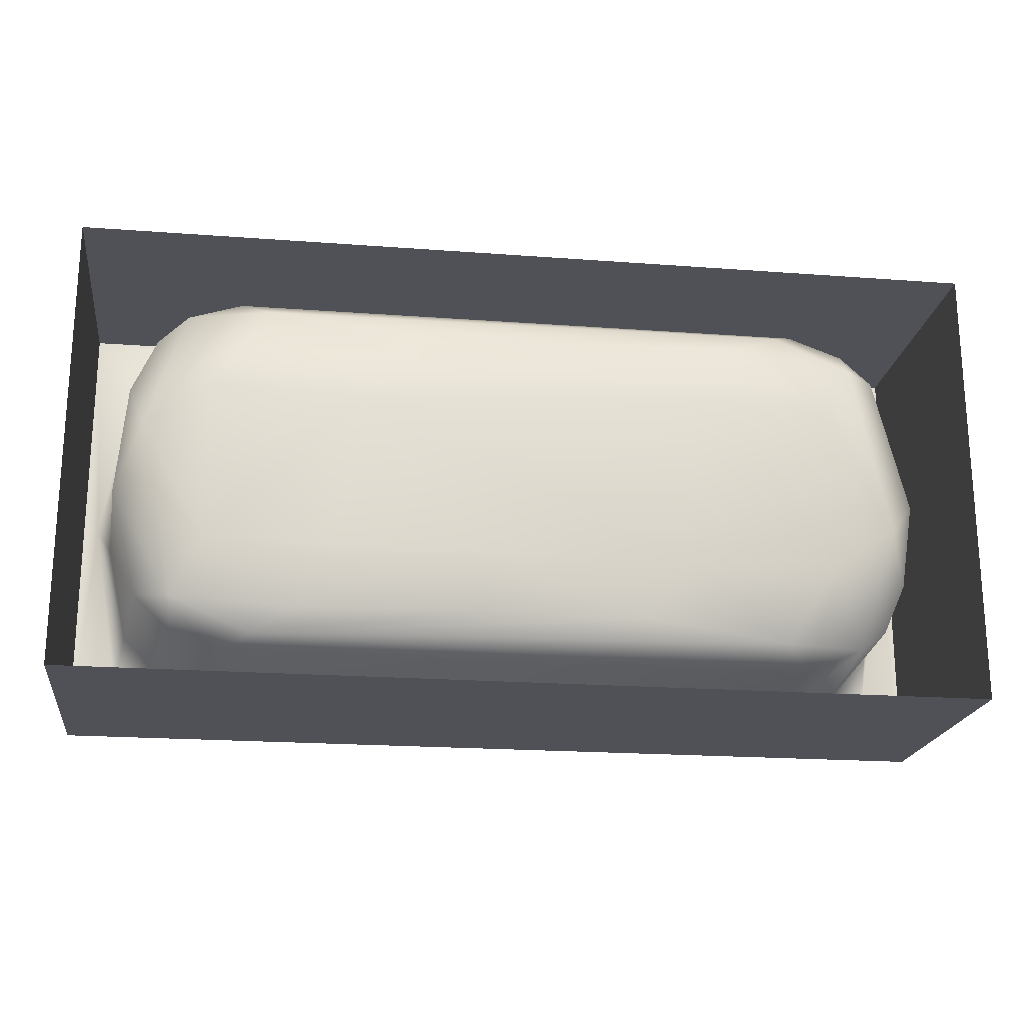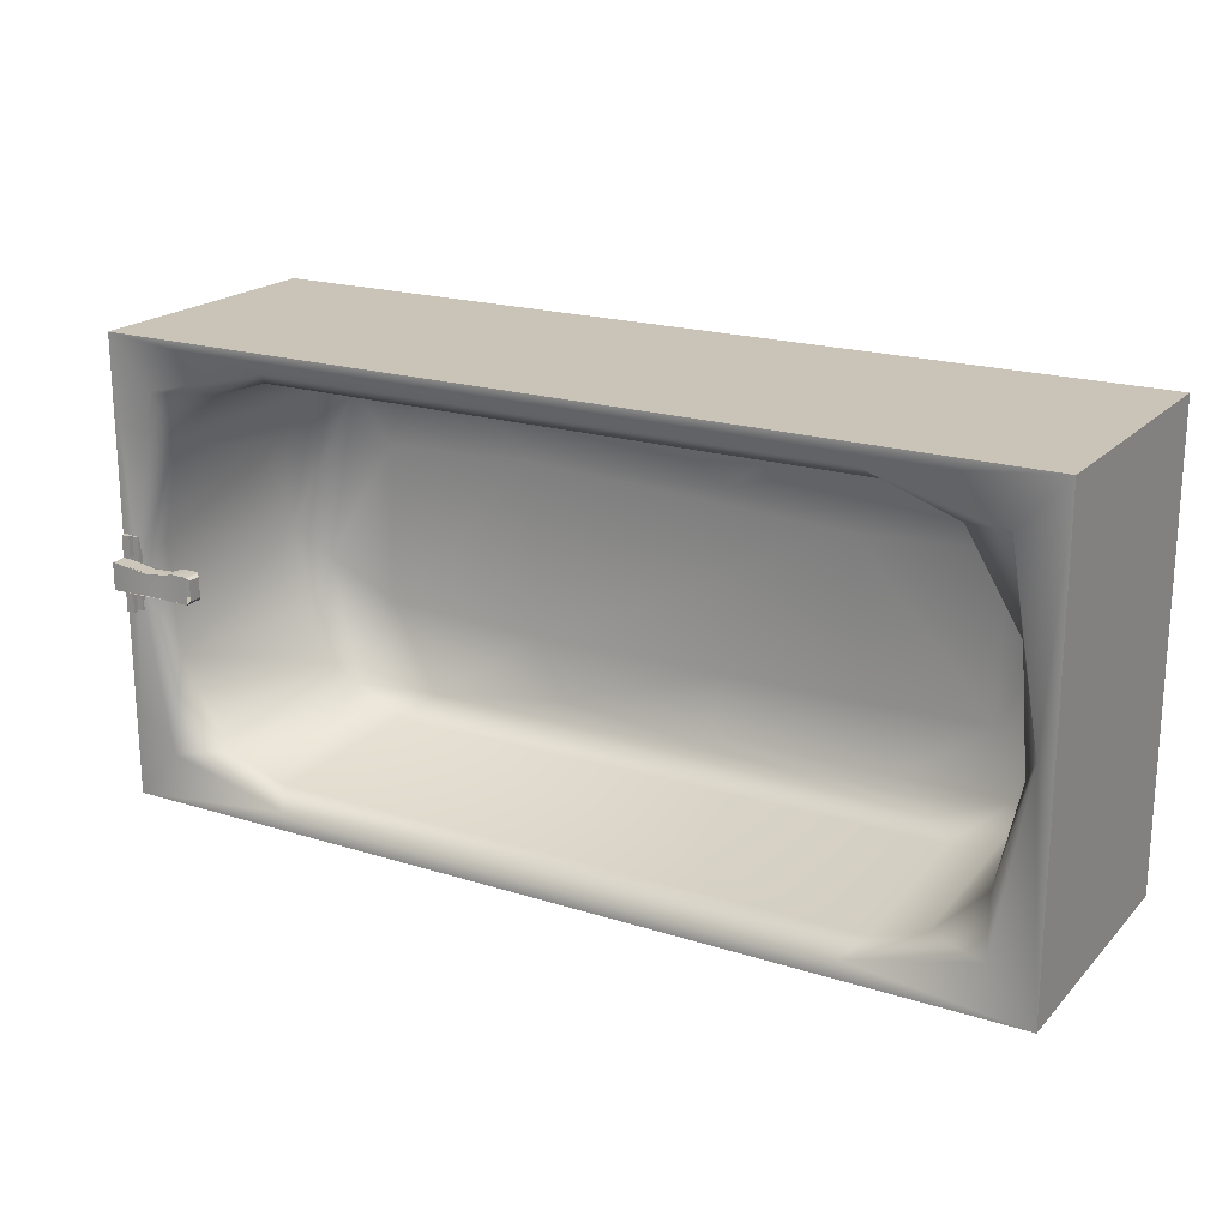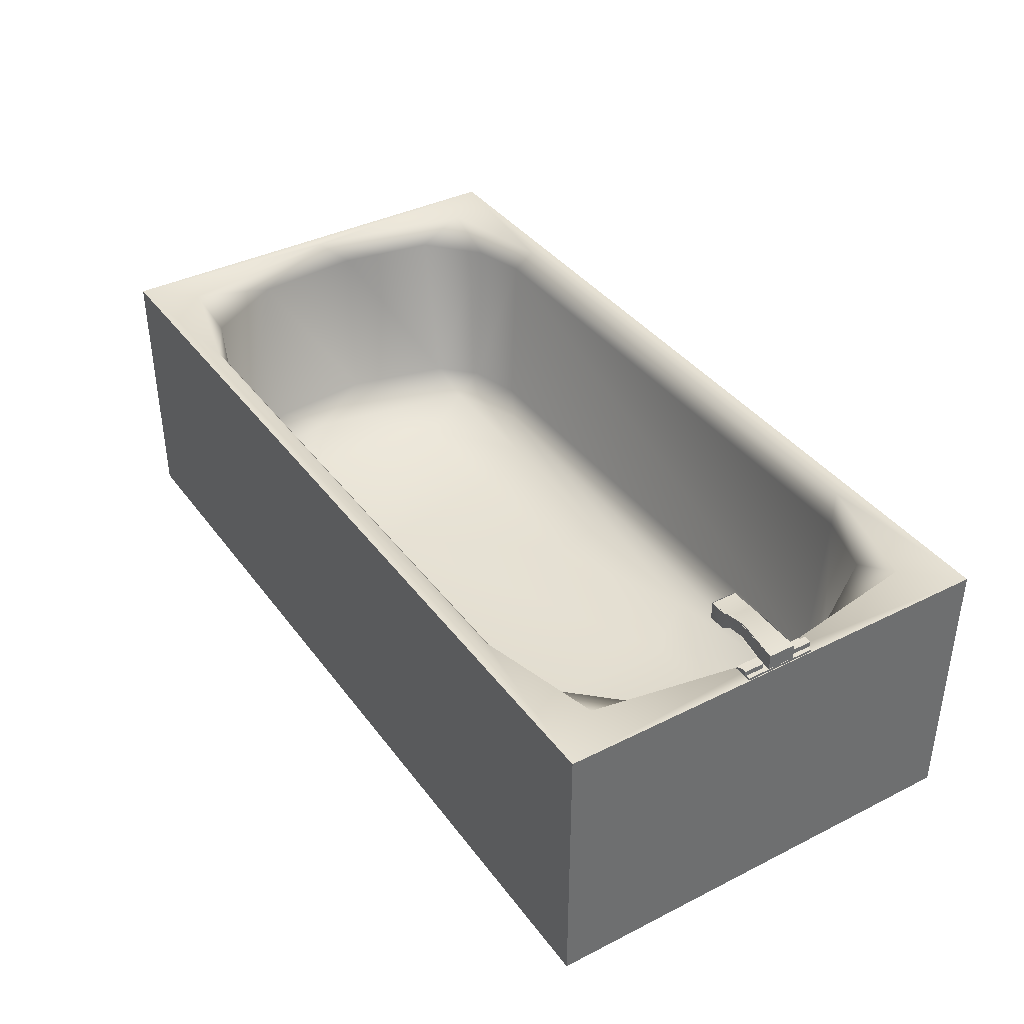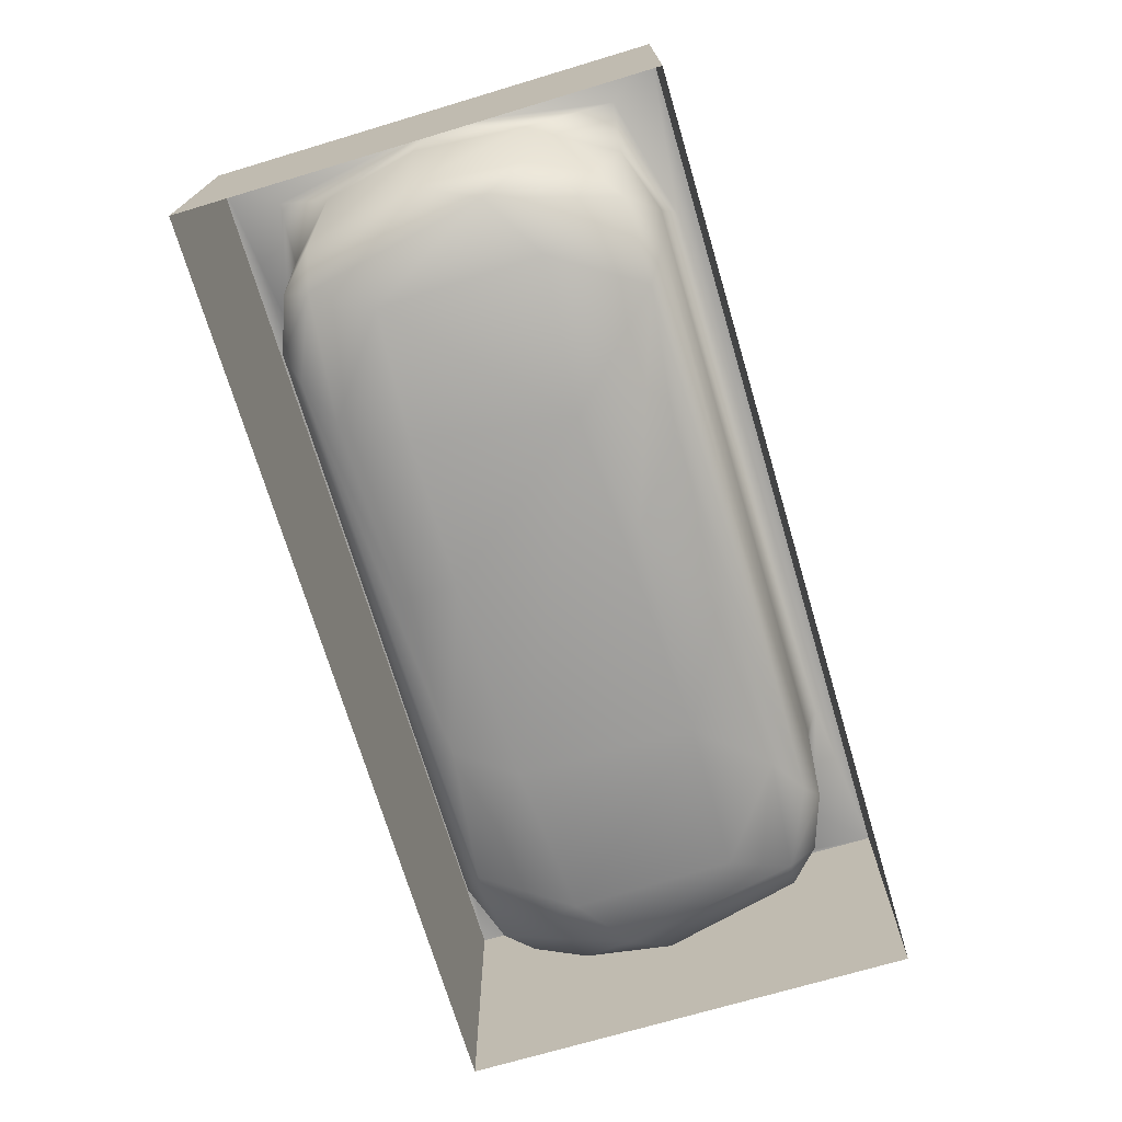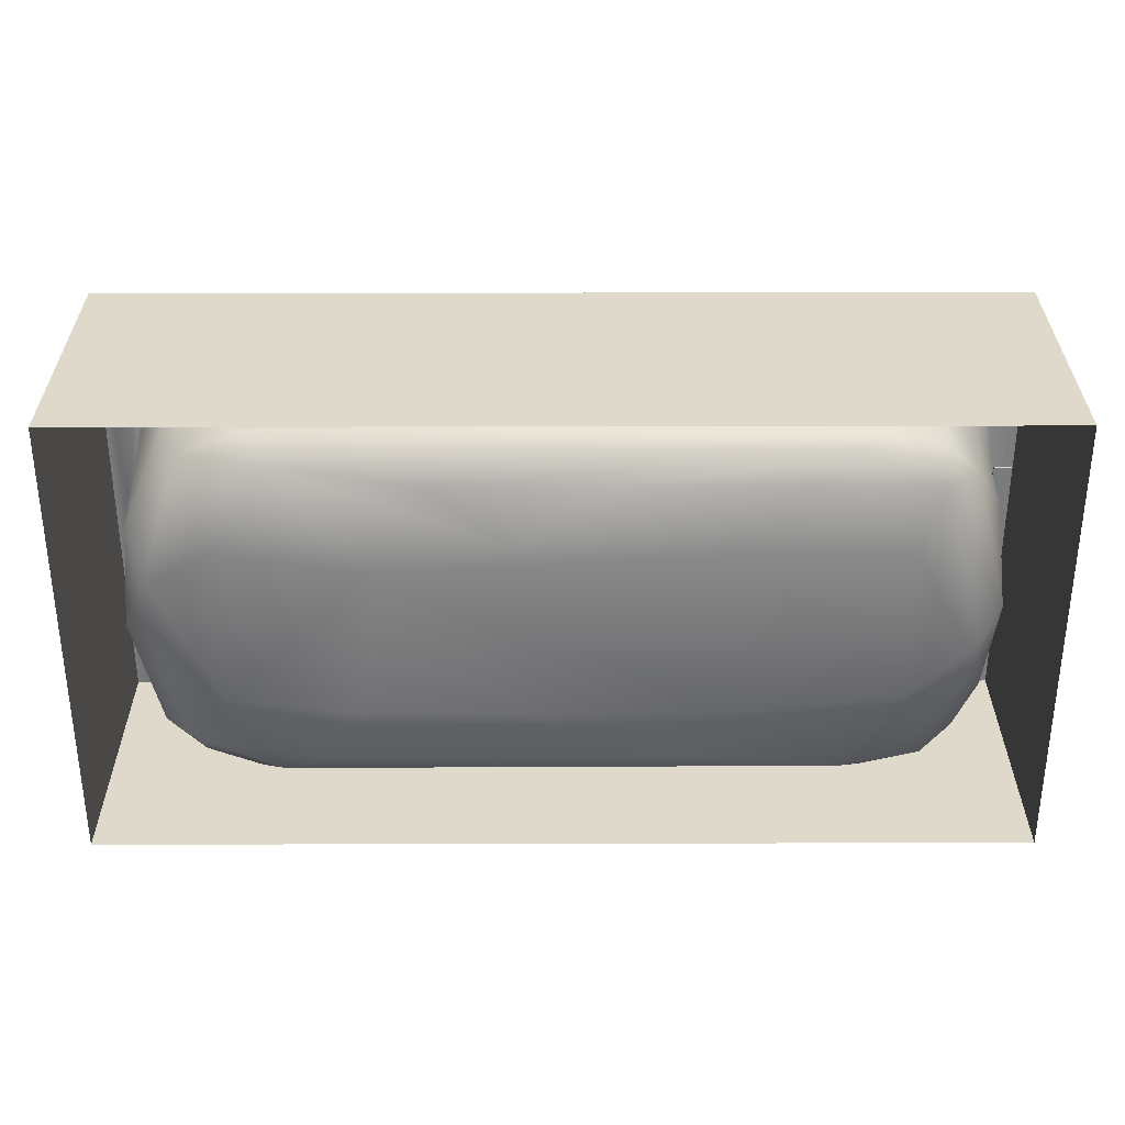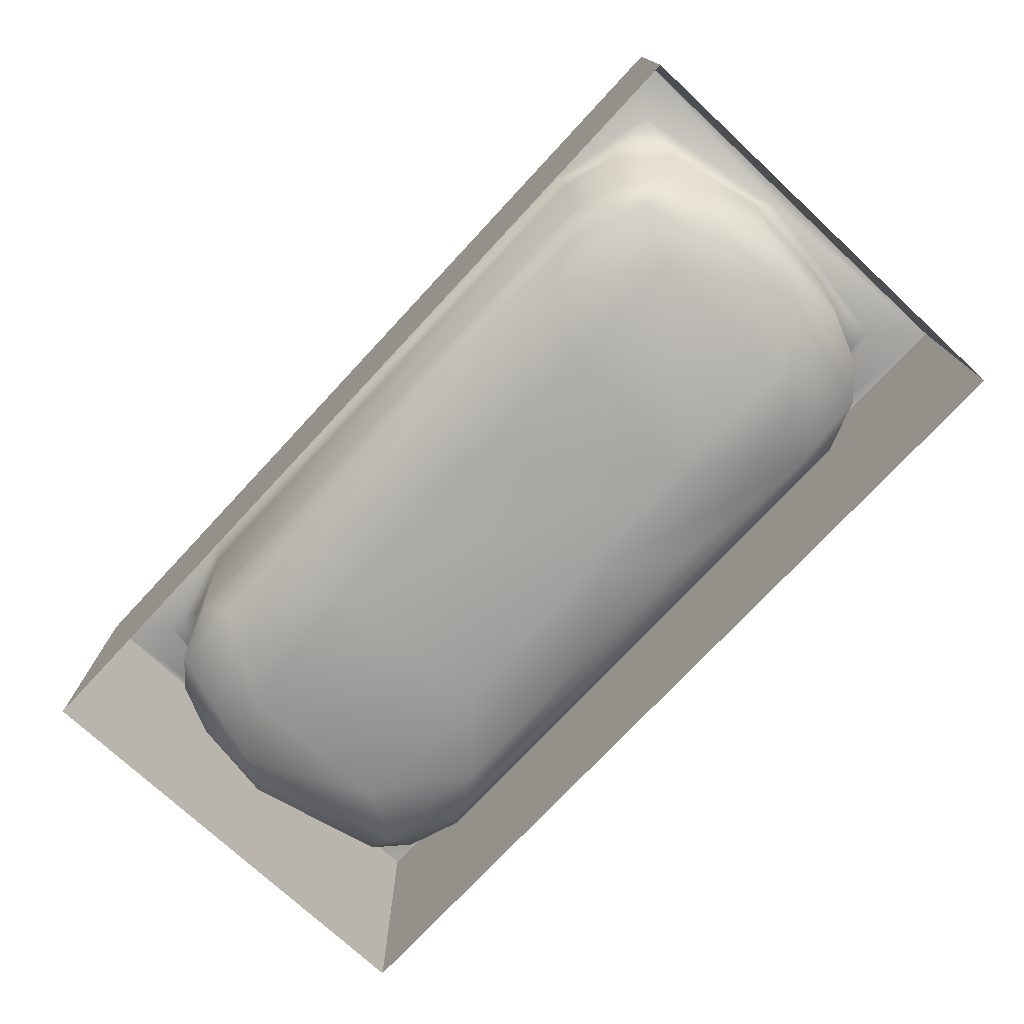
<metadata>
{"format":"obj","ext":"obj","renderer":"f3d","projection":"perspective","resolution":1024,"background":"white","views":[{"elev":-20.4,"azim":-7.8,"up":"+Z"},{"elev":19.9,"azim":-149.9,"up":"+Z"},{"elev":38.3,"azim":57.6,"up":"+Y"},{"elev":-71.8,"azim":-73.4,"up":"+Y"},{"elev":31.7,"azim":-0.2,"up":"+Z"},{"elev":-74.5,"azim":-132.9,"up":"+Y"}]}
</metadata>
<code>
v 0.7661 0.6062 -0.0753
v 0.7661 0.5785 -0.0753
v 0.772 0.5736 -0.06799
v 0.772 0.611 -0.06799
v 0.8089 0.6117 -0.07067
v 0.8088 0.5736 -0.06799
v 0.8245 0.5844 -0.07271
v 0.863 0.5902 -0.07263
v 0.8617 0.6212 -0.07286
v 0.9525 0.5732 -0.06739
v 0.9525 0.6114 -0.06739
v 0.772 0.611 -0.06799
v 0.772 0.5736 -0.06799
v 0.9525 0.6114 -0.1247
v 0.9525 0.5732 -0.1247
v 0.863 0.5902 -0.1193
v 0.8617 0.6212 -0.1193
v 0.8245 0.5844 -0.1194
v 0.809 0.6117 -0.1222
v 0.8088 0.5736 -0.1241
v 0.772 0.611 -0.1241
v 0.772 0.5736 -0.1241
v 0.7661 0.5785 -0.1168
v 0.7661 0.6062 -0.1168
v 0.772 0.5736 -0.1241
v 0.772 0.611 -0.1241
v 0.7691 0.5761 -0.07164
v 0.7691 0.5761 -0.1204
v 0.8088 0.5736 -0.06799
v 0.8088 0.5736 -0.1241
v 0.831 0.5891 -0.1182
v 0.8309 0.59 -0.07392
v 0.9525 0.5732 -0.1247
v 0.9525 0.5732 -0.06739
v 0.772 0.5736 -0.06799
v 0.772 0.5736 -0.1241
v 0.7691 0.6086 -0.1204
v 0.7691 0.6086 -0.07164
v 0.8088 0.611 -0.1241
v 0.8088 0.611 -0.06799
v 0.8299 0.6194 -0.07391
v 0.8297 0.6203 -0.1181
v 0.9525 0.6114 -0.06739
v 0.9525 0.6114 -0.1247
v 0.772 0.611 -0.1241
v 0.772 0.611 -0.06799
v 0.9525 0.6114 -0.06739
v 0.9525 0.5732 -0.06739
v 0.9525 0.5732 -0.1247
v 0.9525 0.6114 -0.1247
v 0.7661 0.6062 -0.1168
v 0.7661 0.5785 -0.1168
v 0.7661 0.5785 -0.0753
v 0.7661 0.6062 -0.0753
v 0.914 0.5678 -0.02028
v 0.9532 0.5678 -0.02028
v 0.9532 0.5787 -0.02028
v 0.914 0.5787 -0.02028
v 0.914 0.5787 -0.02028
v 0.9532 0.5787 -0.02028
v 0.9532 0.5787 -0.1707
v 0.914 0.5787 -0.1707
v 0.914 0.5787 -0.1707
v 0.9532 0.5787 -0.1707
v 0.9532 0.5678 -0.1707
v 0.914 0.5678 -0.1707
v 0.914 0.5678 -0.1707
v 0.9532 0.5678 -0.1707
v 0.9532 0.5678 -0.02028
v 0.914 0.5678 -0.02028
v 0.9532 0.5678 -0.02028
v 0.9532 0.5678 -0.1707
v 0.9532 0.5787 -0.1707
v 0.9532 0.5787 -0.02028
v 0.914 0.5678 -0.1707
v 0.914 0.5678 -0.02028
v 0.914 0.5787 -0.02028
v 0.914 0.5787 -0.1707
v 0.9266 0.5787 -0.1311
v 0.9441 0.5787 -0.1311
v 0.9441 0.5897 -0.1311
v 0.9266 0.5897 -0.1311
v 0.9266 0.5897 -0.1311
v 0.9441 0.5897 -0.1311
v 0.9441 0.5897 -0.1745
v 0.9266 0.5897 -0.1745
v 0.9266 0.5897 -0.1745
v 0.9441 0.5897 -0.1745
v 0.9441 0.5787 -0.1745
v 0.9266 0.5787 -0.1745
v 0.9266 0.5787 -0.1745
v 0.9441 0.5787 -0.1745
v 0.9441 0.5787 -0.1311
v 0.9266 0.5787 -0.1311
v 0.9441 0.5787 -0.1311
v 0.9441 0.5787 -0.1745
v 0.9441 0.5897 -0.1745
v 0.9441 0.5897 -0.1311
v 0.9266 0.5787 -0.1745
v 0.9266 0.5787 -0.1311
v 0.9266 0.5897 -0.1311
v 0.9266 0.5897 -0.1745
v 0.9266 0.5787 -0.01651
v 0.9441 0.5787 -0.01651
v 0.9441 0.5897 -0.01651
v 0.9266 0.5897 -0.01651
v 0.9266 0.5897 -0.01651
v 0.9441 0.5897 -0.01651
v 0.9441 0.5897 -0.05988
v 0.9266 0.5897 -0.05988
v 0.9266 0.5897 -0.05988
v 0.9441 0.5897 -0.05988
v 0.9441 0.5787 -0.05988
v 0.9266 0.5787 -0.05988
v 0.9266 0.5787 -0.05988
v 0.9441 0.5787 -0.05988
v 0.9441 0.5787 -0.01651
v 0.9266 0.5787 -0.01651
v 0.9441 0.5787 -0.01651
v 0.9441 0.5787 -0.05988
v 0.9441 0.5897 -0.05988
v 0.9441 0.5897 -0.01651
v 0.9266 0.5787 -0.05988
v 0.9266 0.5787 -0.01651
v 0.9266 0.5897 -0.01651
v 0.9266 0.5897 -0.05988
v -0.9549 0.5735 0.3819
v -0.8612 0.5743 0.2771
v -0.5976 0.5735 0.3432
v 0.5963 0.5735 0.3434
v 0.9549 0.5735 0.3819
v 0.8612 0.5743 0.2771
v 0.8449 0.5288 0.1694
v -0.9239 0.5734 -0.09549
v 0.8899 0.5236 -0.03648
v 0.9239 0.5734 -0.09549
v -0.8612 0.5743 -0.4681
v 0.8712 0.5246 -0.2761
v -0.8449 0.5288 -0.3603
v -0.7366 0.5243 -0.4672
v -0.5963 0.5735 -0.5344
v -0.6229 0.5217 -0.5035
v 0.5976 0.5735 -0.5341
v 0.6266 0.5223 -0.5031
v 0.7631 0.529 -0.4553
v 0.8612 0.5743 -0.4681
v -0.7631 0.529 0.2643
v -0.8712 0.5246 0.08508
v -0.6243 0.5203 0.312
v 0.6265 0.5208 0.3115
v 0.7366 0.5243 0.2762
v -0.8899 0.5236 -0.1545
v -0.7917 0.1573 0.199
v -0.7282 0.1314 0.249
v -0.8434 0.1553 0.08223
v -0.616 0.1507 0.2946
v 0.6112 0.1545 0.297
v 0.7296 0.158 0.2565
v 0.7958 0.1538 0.1929
v 0.8539 0.2273 0.08756
v -0.8641 0.1556 -0.1447
v 0.8669 0.153 -0.1021
v -0.617 0.1518 -0.4856
v -0.7296 0.158 -0.4475
v -0.8062 0.1578 -0.3726
v 0.611 0.1543 -0.4876
v 0.838 0.1523 -0.2854
v 0.7917 0.1573 -0.39
v 0.7282 0.1314 -0.4399
v -0.5565 0.08883 0.2523
v -0.6744 0.072 0.07157
v -0.8077 0.1056 -0.0136
v -0.26 0.07108 0.2158
v 0.5639 0.1062 0.2694
v 0.0864 0.07068 0.2149
v 0.4741 0.07226 0.2209
v 0.7299 0.1055 0.1978
v 0.6675 0.07164 0.07747
v -0.6675 0.07164 -0.2684
v 0.8077 0.1056 -0.1774
v 0.6744 0.072 -0.2625
v -0.5641 0.1062 -0.4603
v -0.7299 0.1055 -0.3888
v -0.4741 0.07226 -0.4118
v -0.0864 0.07068 -0.4059
v 0.26 0.07108 -0.4068
v 0.5578 0.08963 -0.4444
v -0.3581 0.04572 0.04639
v -0.094 0.04911 0.09463
v 0.9549 0.5735 -0.5729
v -0.9549 0.5735 -0.5729
v 0.3442 0.04754 0.08353
v -0.4023 0.05171 -0.2836
v -0.094 0.04911 -0.2856
v 0.3377 0.04916 -0.2871
v -0.9549 0.000579 0.3819
v -0.9549 0.5735 0.3819
v 0.9549 0.5735 0.3819
v 0.9549 0.000579 0.3819
v -0.9549 0.5735 -0.5729
v -0.9549 0.000579 -0.5729
v 0.9549 0.000579 -0.5729
v 0.9549 0.5735 -0.5729
v 0.9549 0.000579 -0.5729
v 0.9549 0.5735 -0.5729
v 0.9549 0.5735 0.3819
v 0.9549 0.000579 0.3819
v -0.9549 0.000579 -0.5729
v -0.9549 0.5735 -0.5729
v -0.9549 0.000579 0.3819
v -0.9549 0.5735 0.3819
g Mesh_0_Mesh_0_lambert2SG
f 47 48 49
f 47 49 50
f 51 52 53
f 51 53 54
f 55 56 57
f 55 57 58
f 59 60 61
f 59 61 62
f 63 64 65
f 63 65 66
f 67 68 69
f 67 69 70
f 71 72 73
f 71 73 74
f 75 76 77
f 75 77 78
f 79 80 81
f 79 81 82
f 83 84 85
f 83 85 86
f 87 88 89
f 87 89 90
f 91 92 93
f 91 93 94
f 95 96 97
f 95 97 98
f 99 100 101
f 99 101 102
f 103 104 105
f 103 105 106
f 107 108 109
f 107 109 110
f 111 112 113
f 111 113 114
f 115 116 117
f 115 117 118
f 119 120 121
f 119 121 122
f 123 124 125
f 123 125 126
f 196 198 197
f 196 199 198
f 200 202 201
f 200 203 202
f 204 205 206
f 207 204 206
f 208 210 211
f 208 211 209
f 1 2 3
f 1 3 4
f 5 6 7
f 5 7 8
f 5 8 9
f 9 8 10
f 9 10 11
f 12 13 6
f 12 6 5
f 14 15 16
f 14 16 17
f 17 16 18
f 17 18 19
f 19 18 20
f 21 22 23
f 21 23 24
f 19 20 25
f 19 25 26
f 29 30 31
f 29 31 32
f 32 31 33
f 32 33 34
f 35 36 30
f 35 30 29
f 39 40 41
f 39 41 42
f 42 41 43
f 42 43 44
f 45 46 40
f 45 40 39
f 129 127 130
f 130 127 131
f 130 131 132
f 191 134 137
f 138 136 146
f 137 139 140
f 143 144 145
f 143 145 146
f 166 144 142
f 171 154 170
f 175 174 176
f 176 174 177
f 179 172 171
f 178 180 181
f 184 182 183
f 185 182 184
f 186 187 182
f 181 169 187
f 127 129 128
f 129 149 147
f 129 147 128
f 149 129 130
f 130 150 149
f 132 133 151
f 151 150 130
f 151 130 132
f 128 147 148
f 148 134 128
f 134 127 128
f 131 136 132
f 136 135 133
f 136 133 132
f 134 148 152
f 134 191 127
f 136 131 190
f 136 138 135
f 134 152 139
f 134 139 137
f 136 190 146
f 146 145 138
f 140 142 141
f 140 141 137
f 141 191 137
f 141 190 191
f 142 144 143
f 142 143 141
f 143 190 141
f 190 143 146
f 149 156 154
f 149 154 147
f 154 153 147
f 148 147 153
f 153 155 148
f 157 156 149
f 150 157 149
f 151 133 159
f 159 158 151
f 158 157 150
f 158 150 151
f 135 160 133
f 160 159 133
f 148 155 161
f 148 161 152
f 138 162 135
f 162 160 135
f 140 139 165
f 165 164 140
f 164 163 142
f 164 142 140
f 152 161 165
f 152 165 139
f 142 163 166
f 138 145 168
f 168 167 138
f 167 162 138
f 144 166 169
f 144 169 145
f 169 168 145
f 156 170 154
f 153 154 172
f 153 172 155
f 156 174 170
f 174 156 157
f 159 177 158
f 177 174 157
f 177 157 158
f 160 162 159
f 162 180 177
f 162 177 159
f 155 172 161
f 167 180 162
f 165 183 164
f 183 182 163
f 183 163 164
f 161 172 183
f 161 183 165
f 182 166 163
f 182 187 166
f 168 169 180
f 168 180 167
f 166 187 169
f 188 171 170
f 172 154 171
f 173 189 170
f 189 188 170
f 170 174 173
f 174 175 173
f 175 189 173
f 192 175 176
f 177 178 176
f 178 192 176
f 177 180 178
f 188 179 171
f 192 178 181
f 183 179 184
f 179 193 184
f 183 172 179
f 184 193 194
f 194 185 184
f 182 185 186
f 185 194 186
f 186 195 187
f 180 169 181
f 195 181 187
f 189 175 192
f 189 192 188
f 192 181 195
f 192 195 188
f 195 186 194
f 195 194 188
f 194 193 188
f 193 179 188
l 27 28
l 37 38

</code>
